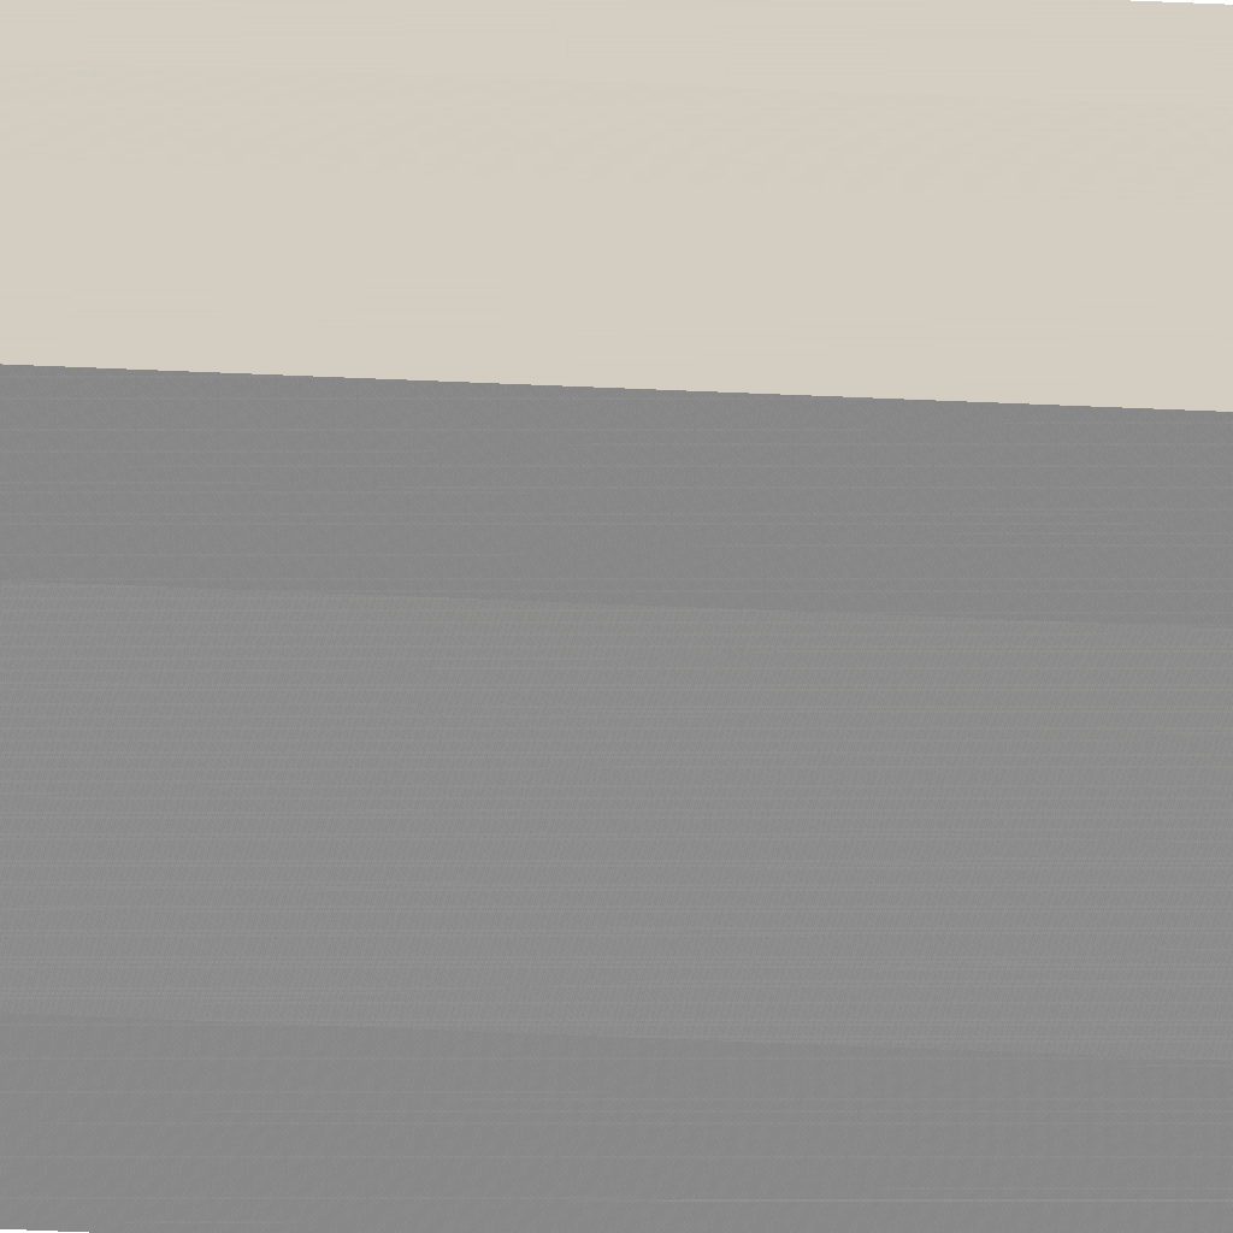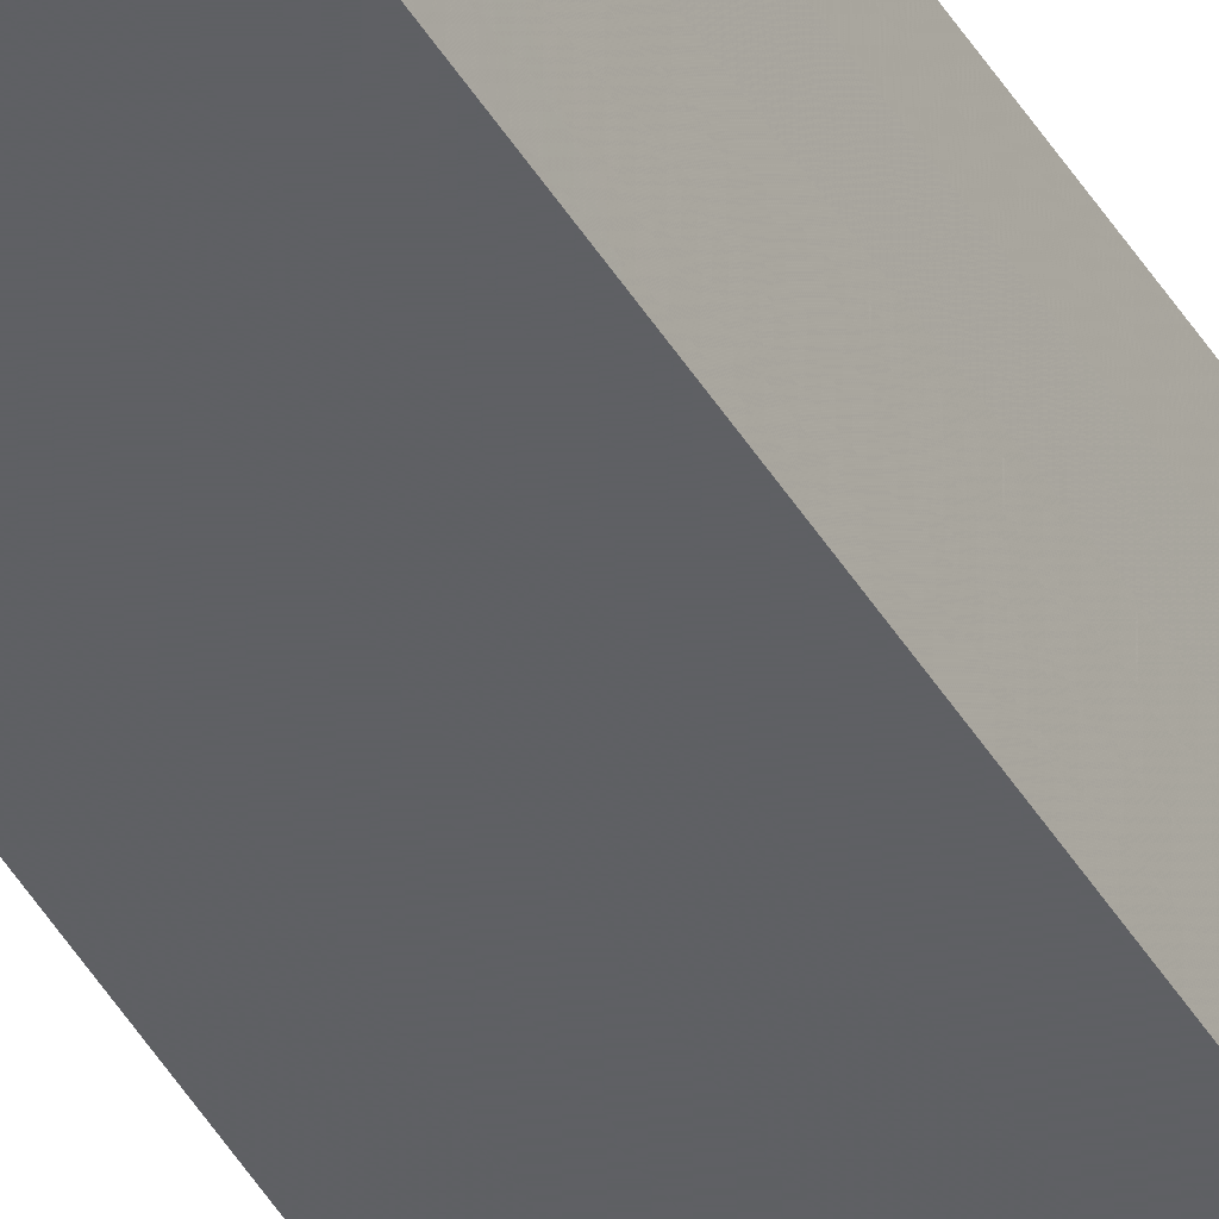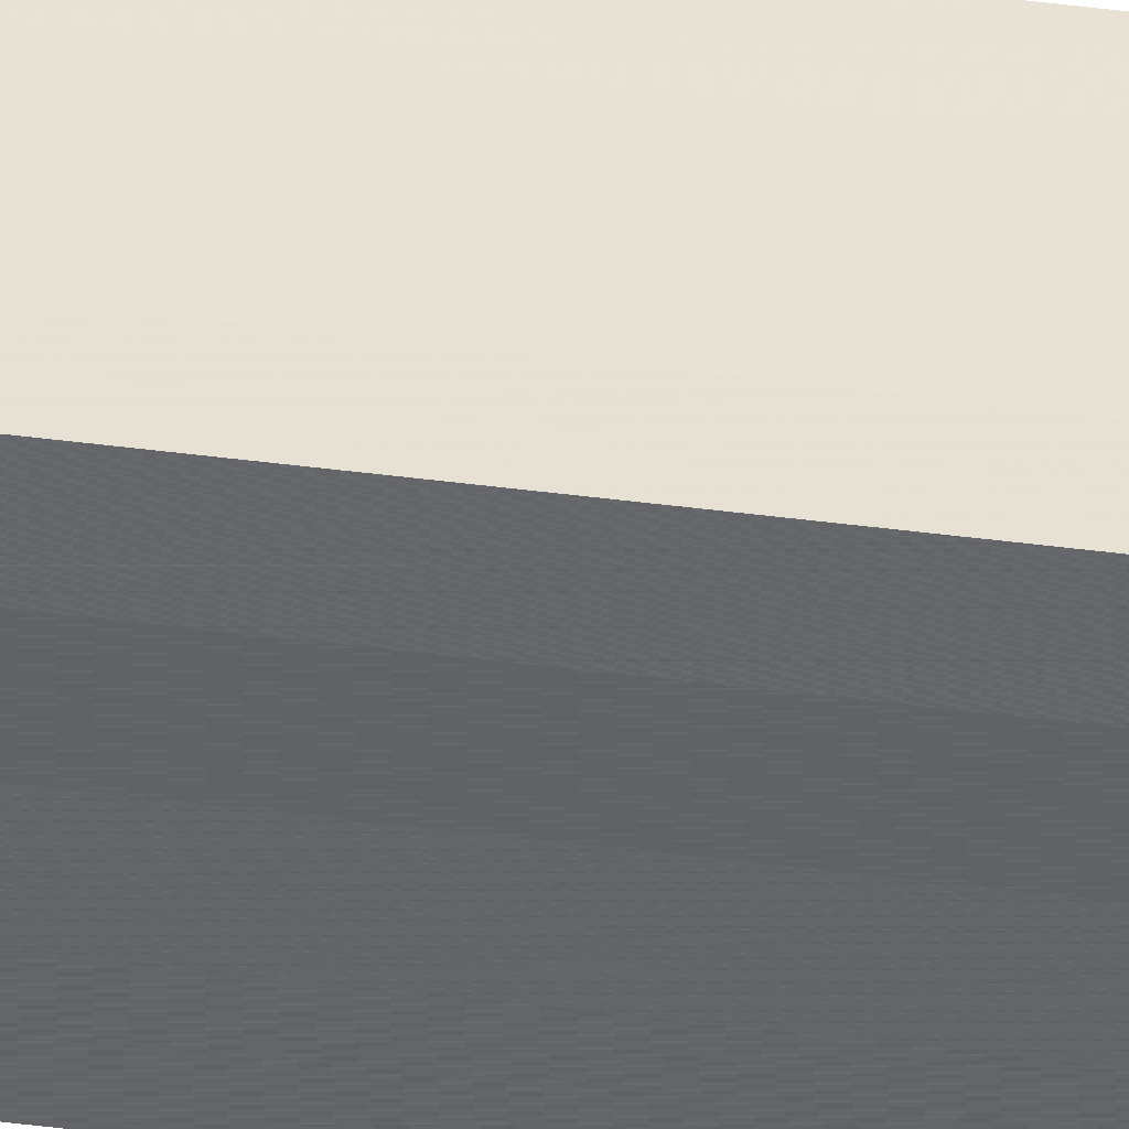
<metadata>
{"format":"obj","ext":"obj","renderer":"f3d","projection":"perspective","resolution":1024,"background":"white","views":[{"elev":25.2,"azim":95.2,"up":"+Y"},{"elev":-43.0,"azim":28.1,"up":"+Y"},{"elev":-51.2,"azim":82.2,"up":"+Y"}]}
</metadata>
<code>
o 31478
v 2190 1879 8.329
v 2190 1879 8.329
v 2190 1879 17.75
v 2190 1879 8.329
v 2190 1879 17.75
v 2190 1879 8.329
v 2190 1879 17.75
v 2190 1879 8.329
v 2190 1879 17.75
v 2190 1879 8.329
v 2190 1879 17.75
v 2190 1879 8.329
v 2190 1879 17.75
v 2190 1879 8.329
v 2190 1879 17.75
v 2190 1879 8.329
v 2190 1879 17.75
v 2190 1879 8.329
v 2190 1879 8.329
v 2190 1879 8.329
v 2190 1879 8.329
v 2190 1879 8.329
v 2190 1879 8.329
v 2190 1879 8.329
v 2190 1879 8.329
v 2190 1879 8.329
v 2190 1879 17.75
v 2190 1879 17.75
v 2190 1879 8.329
v 2190 1879 17.75
v 2190 1879 8.329
v 2190 1879 8.329
v 2190 1879 17.75
v 2190 1879 8.329
v 2190 1879 8.329
v 2190 1879 17.75
v 2190 1879 8.329
v 2190 1879 8.329
v 2190 1879 8.329
v 2190 1879 8.329
v 2190 1879 17.75
v 2190 1879 8.329
v 2190 1879 17.75
v 2190 1879 8.329
v 2190 1879 17.75
v 2190 1879 8.329
v 2190 1879 8.329
v 2190 1879 8.329
v 2190 1879 8.329
v 2190 1879 17.75
v 2190 1879 17.75
v 2190 1879 17.75
v 2190 1879 17.75
v 2190 1879 17.75
v 2190 1879 8.329
v 2190 1879 17.75
v 2190 1879 8.329
v 2190 1879 17.75
v 2190 1879 8.329
v 2190 1879 17.75
v 2190 1879 8.329
v 2190 1879 17.75
v 2190 1879 8.329
v 2190 1879 17.75
v 2190 1879 8.329
v 2190 1879 8.329
v 2190 1879 8.329
v 2190 1879 8.329
v 2190 1879 8.329
v 2190 1879 8.329
v 2190 1879 17.75
v 2190 1879 8.329
v 2190 1879 17.75
v 2190 1879 8.329
v 2190 1879 17.75
v 2190 1879 8.329
v 2190 1879 17.75
v 2190 1879 8.329
v 2190 1879 17.75
v 2190 1879 8.329
v 2190 1879 17.75
v 2190 1879 17.75
v 2190 1879 17.75
v 2190 1879 17.75
v 2190 1879 17.75
v 2190 1879 17.75
v 2190 1879 17.75
v 2190 1879 17.75
v 2190 1879 17.75
v 2190 1879 17.75
v 2190 1879 17.75
v 2190 1879 17.75
v 2190 1879 17.75
v 2190 1879 17.75
v 2190 1879 17.75
v 2190 1879 17.75
v 2190 1879 17.75
v 2190 1879 17.75
f 1 2 3
f 2 4 5
f 6 1 7
f 8 6 9
f 9 10 11
f 11 12 13
f 13 14 15
f 15 16 17
f 18 16 19
f 18 20 16
f 18 19 21
f 18 22 20
f 18 21 23
f 18 24 22
f 18 23 25
f 18 26 24
f 27 25 28
f 18 25 29
f 30 31 27
f 18 29 32
f 33 34 30
f 18 32 35
f 36 37 33
f 38 39 36
f 39 40 41
f 40 42 43
f 42 44 45
f 18 35 46
f 18 46 47
f 18 47 48
f 18 48 49
f 18 49 26
f 50 26 51
f 52 46 53
f 54 55 50
f 56 57 52
f 58 59 54
f 60 61 56
f 62 63 58
f 64 65 60
f 66 67 62
f 68 69 64
f 67 70 71
f 69 72 73
f 70 74 75
f 74 76 77
f 72 78 79
f 78 80 81
f 82 83 84
f 82 85 83
f 82 84 86
f 82 87 85
f 82 86 88
f 82 89 87
f 82 88 90
f 82 91 89
f 82 90 92
f 82 93 91
f 82 92 94
f 82 95 93
f 82 94 96
f 82 97 95
f 82 96 98
f 82 98 97

</code>
